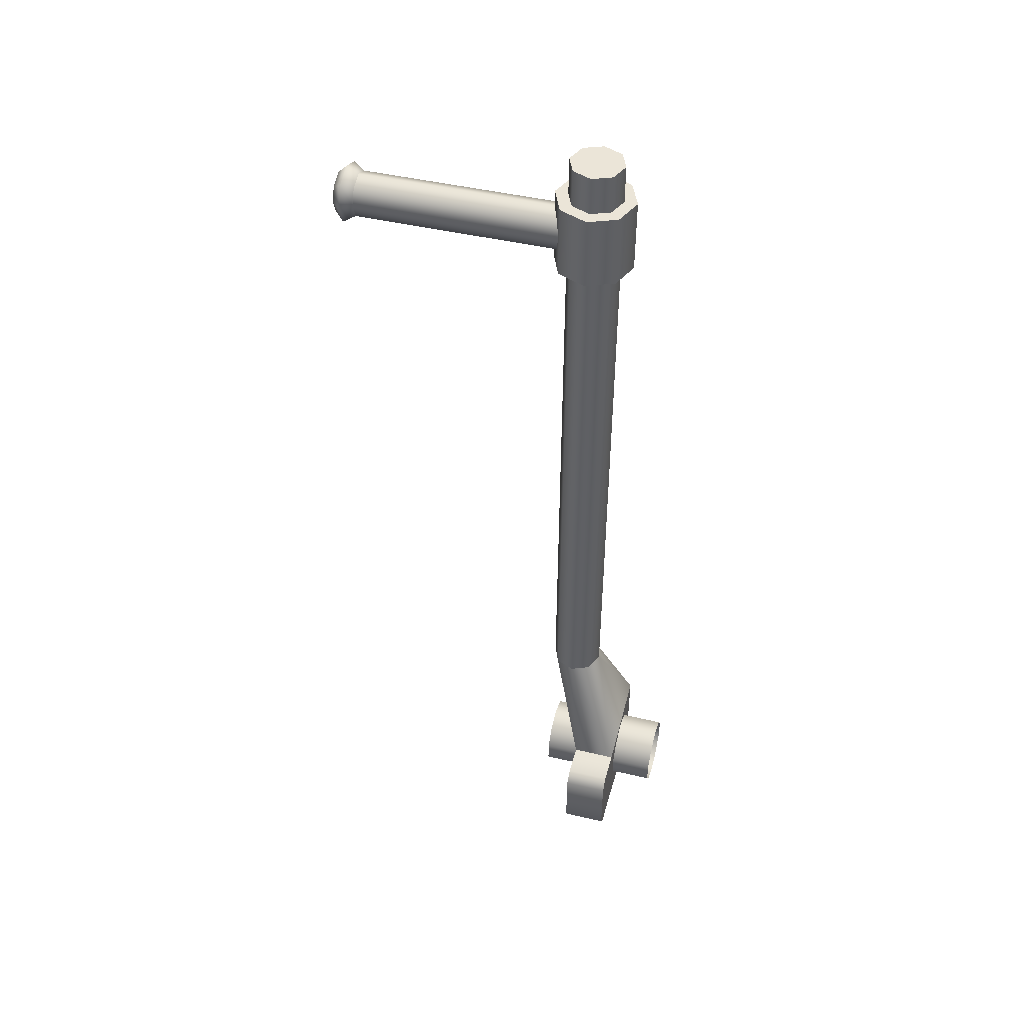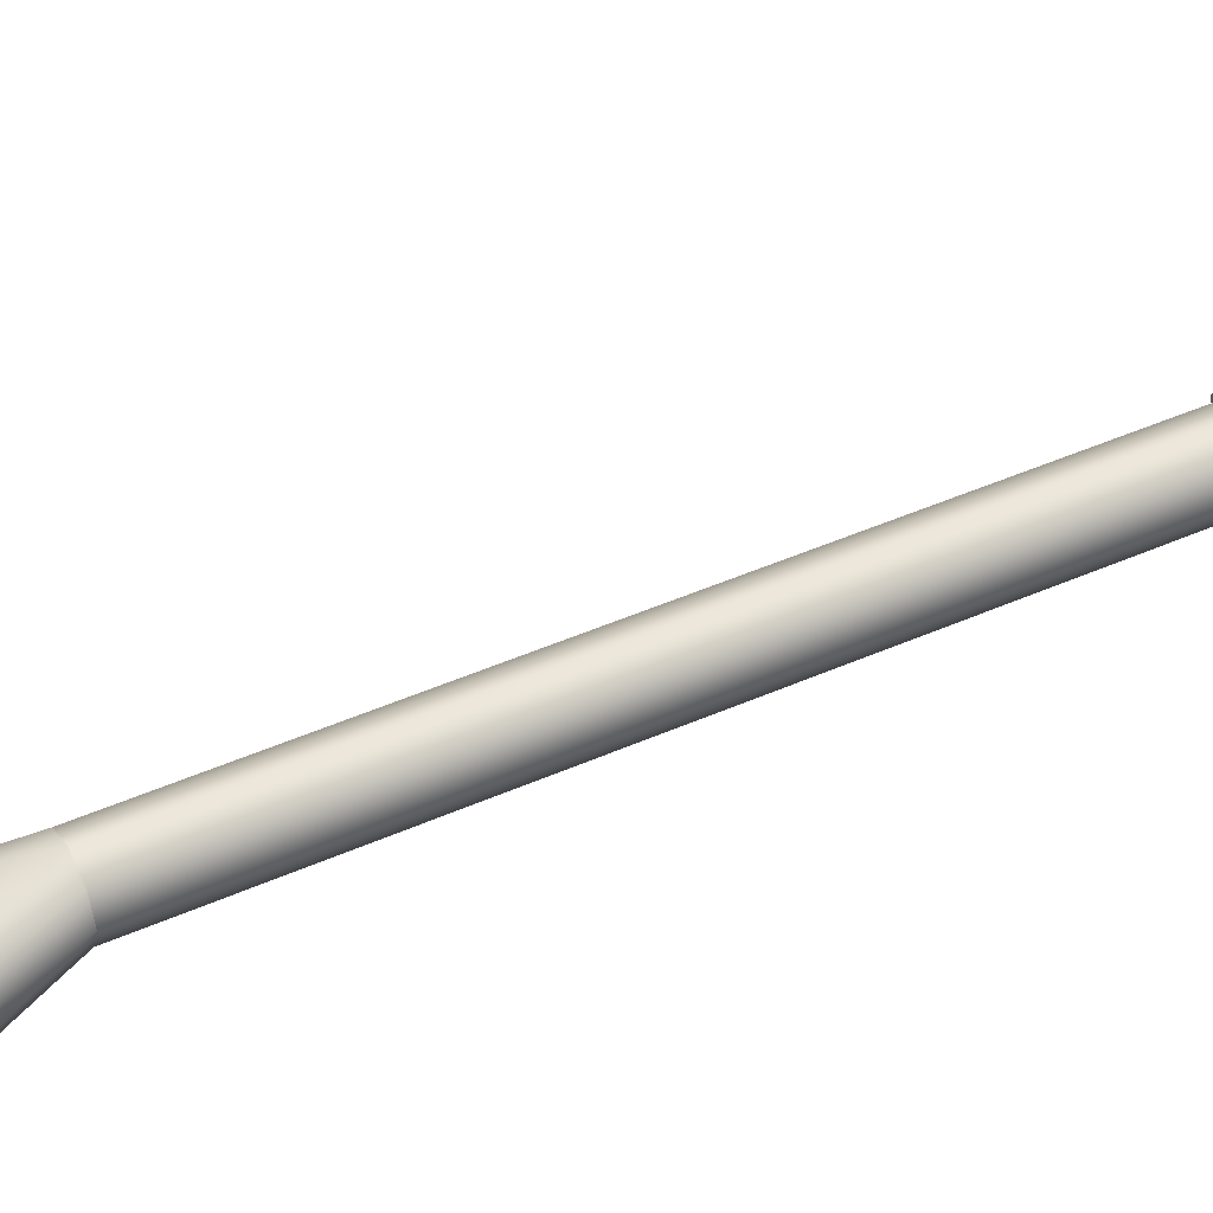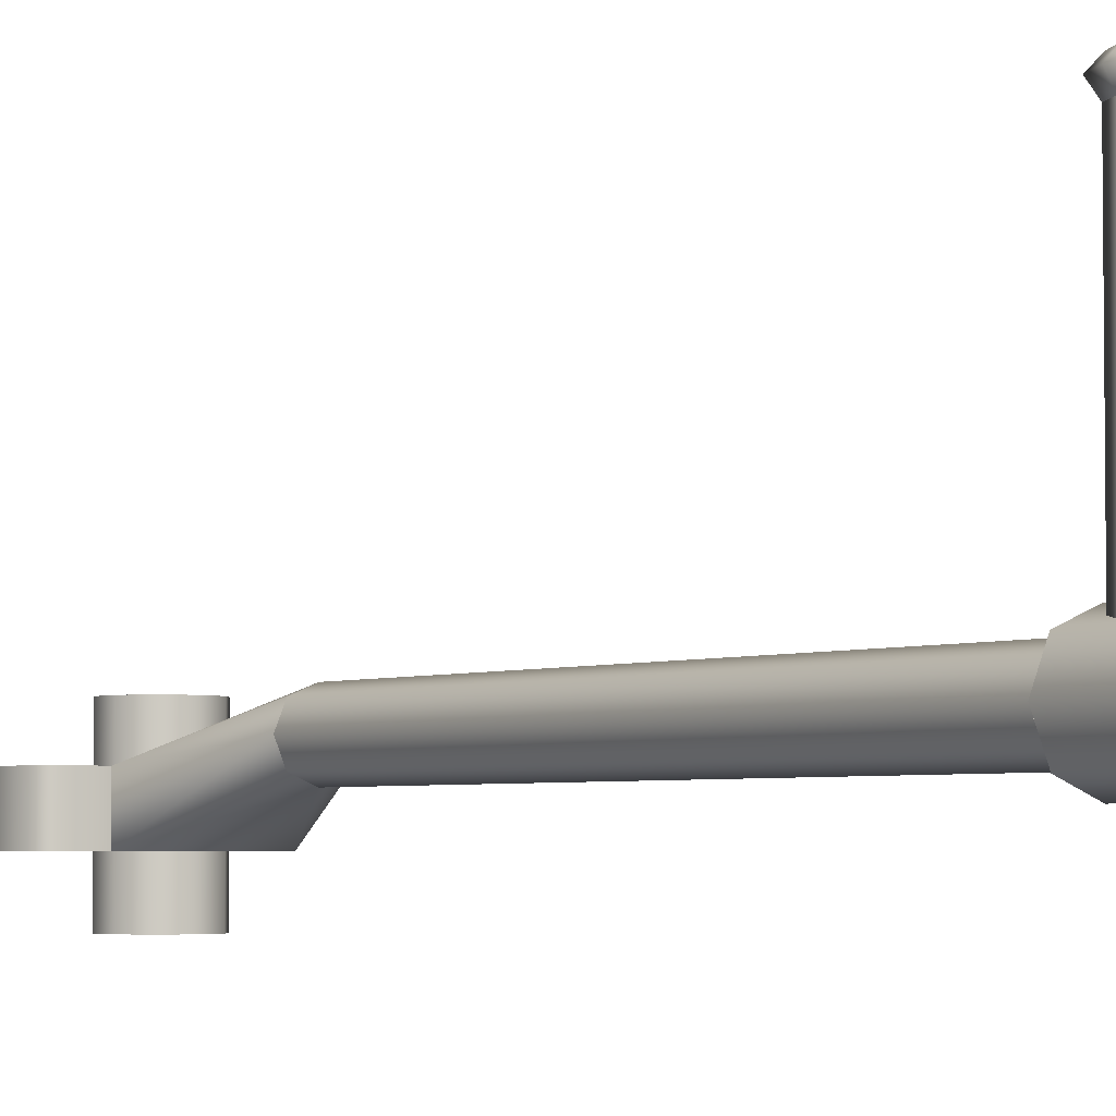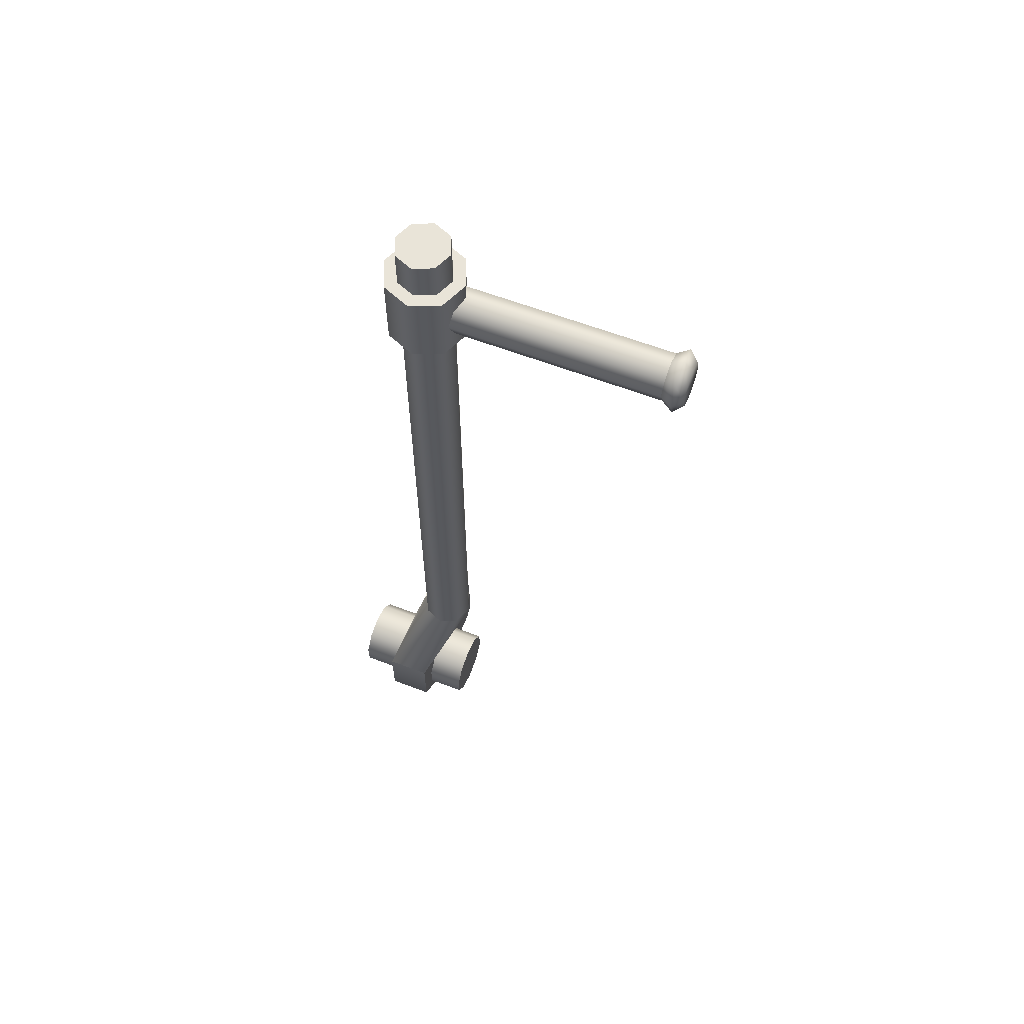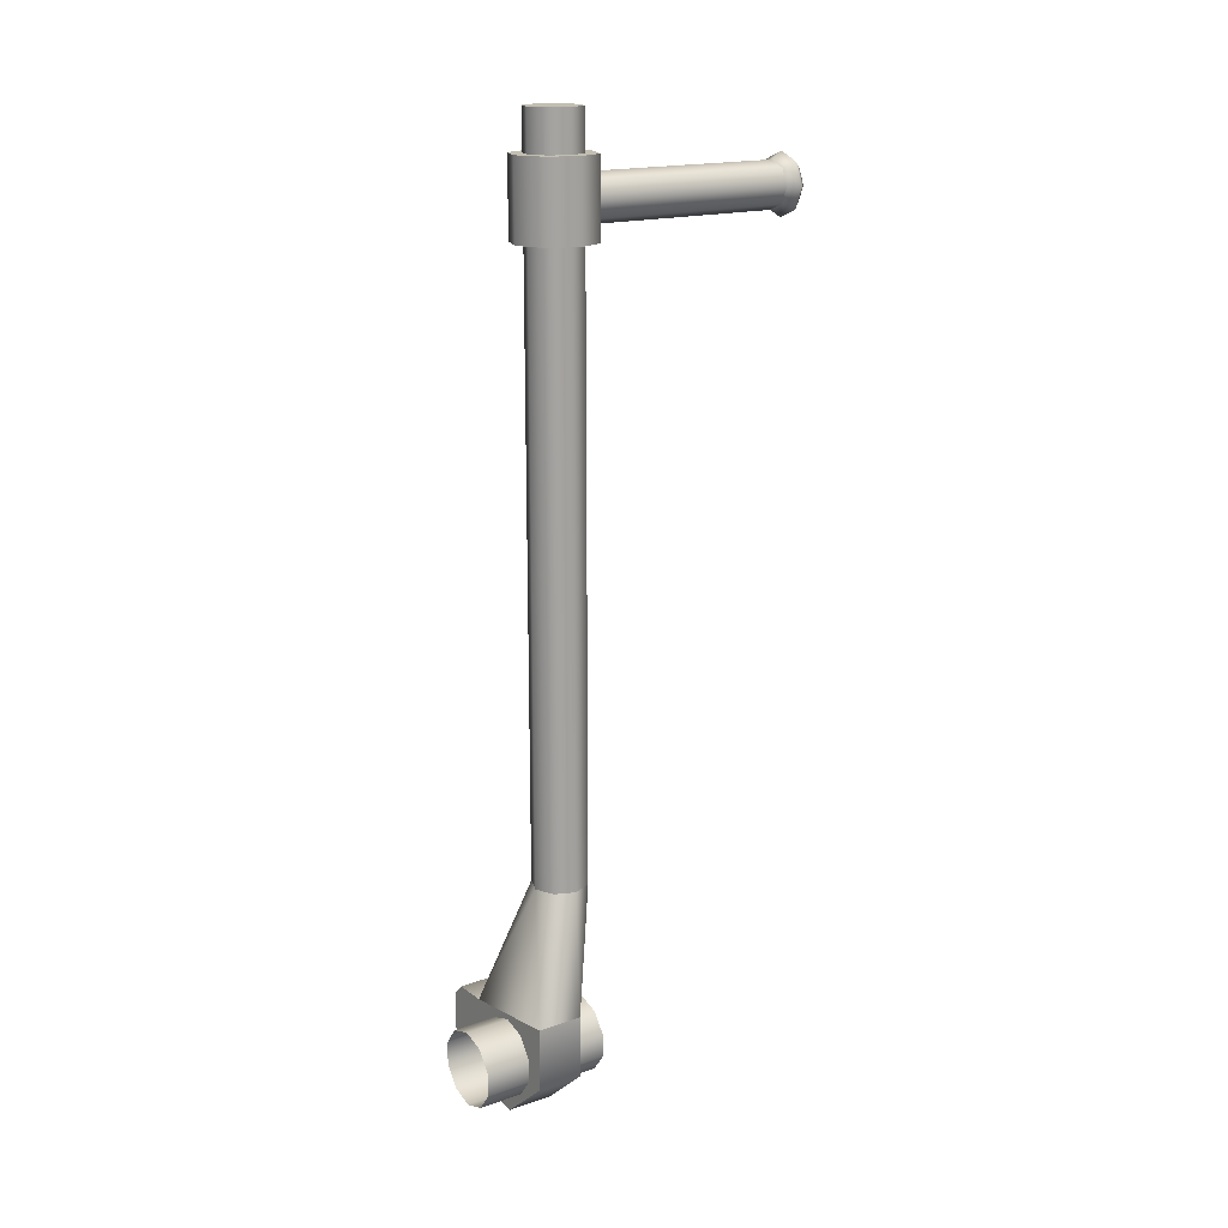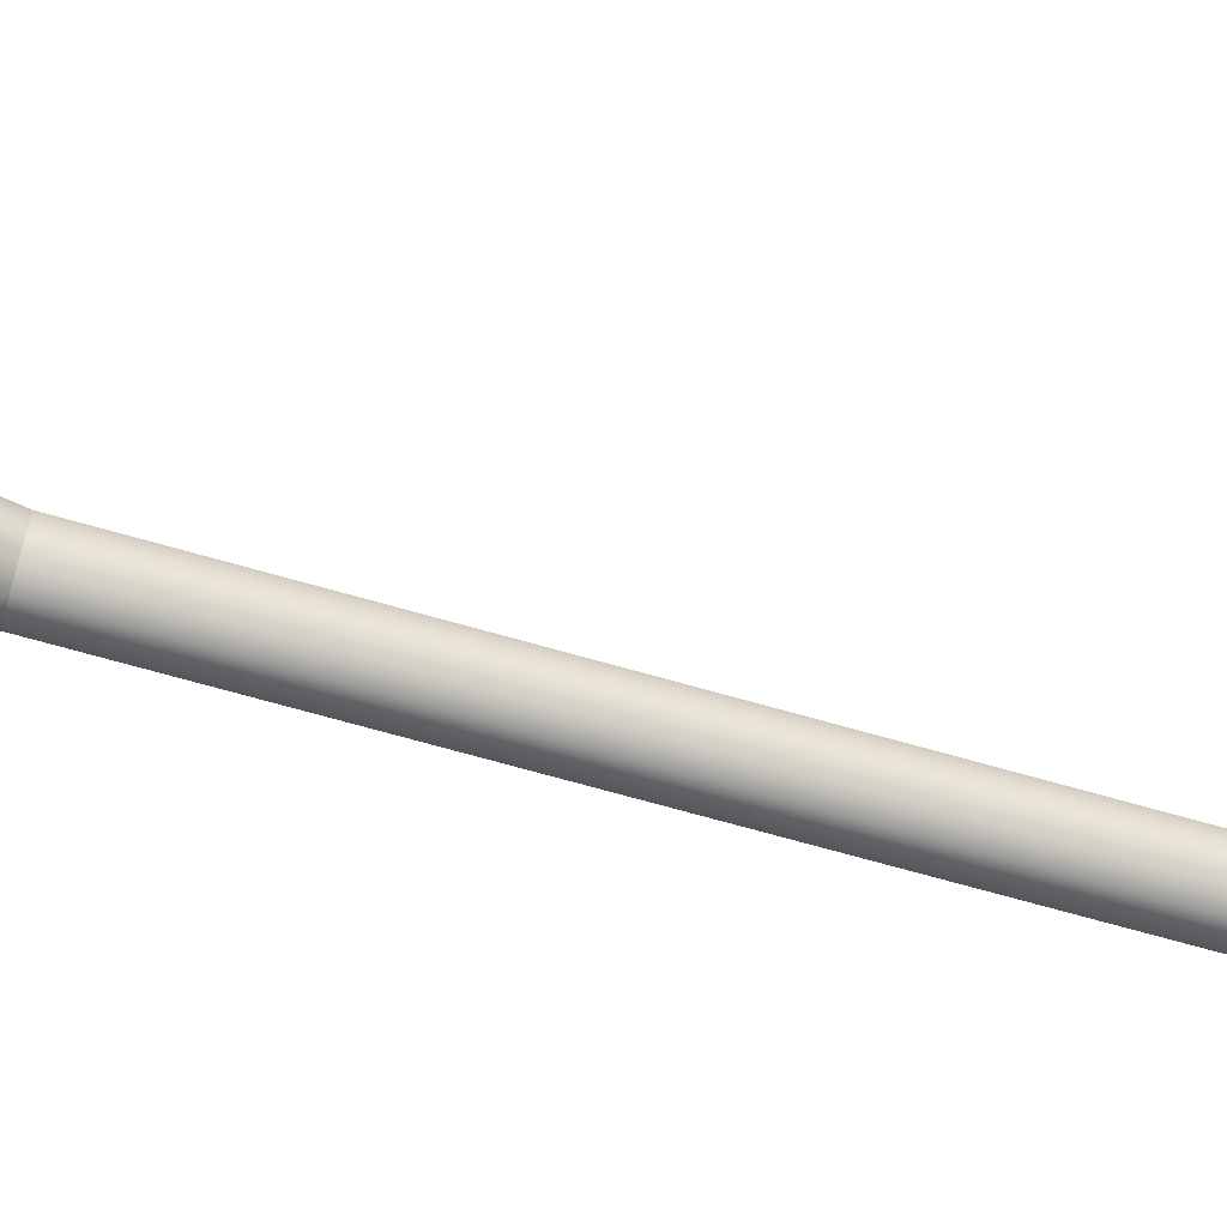
<metadata>
{"format":"obj","ext":"obj","renderer":"f3d","projection":"perspective","resolution":1024,"background":"white","views":[{"elev":45.9,"azim":-74.8,"up":"+Z"},{"elev":45.9,"azim":-116.9,"up":"+Y"},{"elev":-3.9,"azim":-34.9,"up":"+Y"},{"elev":60.6,"azim":111.5,"up":"+Z"},{"elev":17.1,"azim":54.9,"up":"+Z"},{"elev":-69.1,"azim":-106.0,"up":"+Y"}]}
</metadata>
<code>
g jonnez_crank
v -0 -0.0101 -0.006732
v 0.003957 0.01281 -0.005446
v -0 0.01281 -0.006732
v 0.003957 -0.0101 -0.005446
v -0.003957 -0.0101 -0.005446
v -0.003957 0.01281 -0.005446
v 0.003957 -0.0101 -0.005446
v 0.006403 0.01281 -0.00208
v 0.003957 0.01281 -0.005446
v 0.006403 -0.0101 -0.00208
v 0.006403 0.01281 0.00208
v 0.006403 -0.0101 0.00208
v 0.003957 0.01281 0.005446
v 0.003957 -0.0101 0.005446
v 0.003957 -0.0101 0.005446
v -0 0.01281 0.006732
v 0.003957 0.01281 0.005446
v -0 -0.0101 0.006732
v -0.003957 0.01281 0.005446
v -0.003957 -0.0101 0.005446
v -0.003957 -0.0101 0.005446
v -0.006403 0.01281 0.00208
v -0.003957 0.01281 0.005446
v -0.006403 -0.0101 0.00208
v -0.006403 0.01281 -0.00208
v -0.006403 -0.0101 -0.00208
v -0.003957 0.01281 -0.005446
v -0.003957 -0.0101 -0.005446
v 0.003957 0.01281 -0.005446
v -0.003957 0.01281 -0.005446
v -0 0.01281 -0.006732
v -0.006403 0.01281 -0.00208
v 0.006403 0.01281 -0.00208
v -0.006403 0.01281 0.00208
v 0.006403 0.01281 0.00208
v -0.003957 0.01281 0.005446
v 0.003957 0.01281 0.005446
v -0 0.01281 0.006732
v 0.00489 0.008517 0.02893
v 0.009786 -0.002134 0.008913
v 0.003474 0.005099 0.02893
v 0.009786 0.005916 0.008913
v 0.003474 0.01193 0.02893
v 5.6e-05 0.01335 0.02893
v 0.003474 0.01193 0.1553
v 5.6e-05 0.01335 0.1553
v 0.003474 0.01193 0.02893
v -0.003362 0.01193 0.02893
v -0.003362 0.01193 0.1553
v -0.009156 -0.002134 0.006558
v -0.009156 0.005916 0.006558
v -0.004778 0.008517 0.02893
v -0.003362 0.01193 0.02893
v -0.003362 0.005099 0.02893
v 0.003474 0.01193 0.02893
v 0.00489 0.008517 0.1553
v 0.003474 0.01193 0.1553
v 0.00489 0.008517 0.02893
v 0.003474 0.005099 0.1553
v 0.003474 0.005099 0.02893
v 5.6e-05 0.01335 0.02893
v 0.009786 0.005916 0.008913
v 0.003474 0.01193 0.02893
v -0.009156 0.005916 0.006558
v -0.003362 0.01193 0.02893
v 5.6e-05 0.01358 0.1372
v 0.002902 0.05073 0.1384
v 5.6e-05 0.05073 0.1372
v 0.002902 0.01358 0.1384
v -0.002791 0.01358 0.1384
v -0.002791 0.05073 0.1384
v 0.003474 0.005099 0.02893
v 5.6e-05 0.003683 0.1553
v 0.003474 0.005099 0.1553
v 5.6e-05 0.003683 0.02893
v -0.003362 0.005099 0.1553
v -0.003362 0.005099 0.02893
v 0.009786 -0.002134 0.008913
v -0.009156 -0.002134 0.006558
v 5.6e-05 0.003683 0.02893
v -0.003362 0.005099 0.02893
v 0.003474 0.005099 0.02893
v -0.003362 0.005099 0.02893
v -0.004778 0.008517 0.1553
v -0.003362 0.005099 0.1553
v -0.004778 0.008517 0.02893
v -0.003362 0.01193 0.1553
v -0.003362 0.01193 0.02893
v 0.005107 0.01357 0.1483
v -0.004995 0.01357 0.1483
v 5.6e-05 0.01566 0.1483
v -0.007087 0.008517 0.1483
v 0.007199 0.008517 0.1483
v -0.004995 0.003466 0.1483
v 0.005107 0.003466 0.1483
v 5.6e-05 0.001374 0.1483
v 0.009786 0.005916 0.008913
v 0.009786 -0.002134 -0.001979
v 0.009786 -0.002134 0.008913
v 0.009786 0.005916 -0.001979
v 0.009786 0.005916 -0.001979
v -0.009156 0.005916 -0.009131
v 0.000351 0.005916 -0.01031
v -0.009156 0.005916 0.006558
v 0.009786 0.005916 0.008913
v -0.01699 0.005916 -0.007114
v -0.01498 0.005916 -0.009131
v -0.01699 0.005916 0.004541
v -0.01498 0.005916 0.006558
v -0.009156 -0.002134 0.006558
v -0.01699 -0.002134 0.004541
v -0.01498 -0.002134 0.006558
v -0.009156 -0.002134 -0.009131
v -0.01699 -0.002134 -0.007114
v -0.01498 -0.002134 -0.009131
v 0.009786 -0.002134 -0.001979
v 0.009786 -0.002134 0.008913
v 0.000337 -0.002134 -0.01021
v 0.000351 0.005916 -0.01031
v -0.009156 0.005916 -0.009131
v 0.000337 -0.002134 -0.01021
v 0.009786 0.005916 -0.001979
v 0.009786 -0.002134 -0.001979
v -0.009156 -0.002134 -0.009131
v -0.01498 -0.002134 -0.009131
v -0.01498 0.005916 -0.009131
v -0.01699 -0.002134 -0.007114
v -0.01699 0.005916 -0.007114
v -0.009156 -0.002134 0.006558
v -0.01498 0.005916 0.006558
v -0.009156 0.005916 0.006558
v -0.01498 -0.002134 0.006558
v 0.002902 0.01358 0.1384
v 0.004082 0.05073 0.1412
v 0.002902 0.05073 0.1384
v 0.004082 0.01358 0.1412
v 0.002902 0.05073 0.1441
v 0.002902 0.01358 0.1441
v 0.002902 0.01358 0.1441
v 5.6e-05 0.05073 0.1453
v 0.002902 0.05073 0.1441
v 5.6e-05 0.01358 0.1453
v -0.002791 0.05073 0.1441
v -0.002791 0.01358 0.1441
v -0.002791 0.01358 0.1441
v -0.00397 0.05073 0.1412
v -0.002791 0.05073 0.1441
v -0.00397 0.01358 0.1412
v -0.002791 0.05073 0.1384
v -0.002791 0.01358 0.1384
v 0.002902 0.05073 0.1441
v 0.005416 0.05279 0.1412
v 0.004082 0.05073 0.1412
v 0.003846 0.05279 0.145
v 0.005107 0.01357 0.1349
v 5.6e-05 0.01566 0.1349
v -0.004995 0.01357 0.1349
v 0.007199 0.008517 0.1349
v -0.007087 0.008517 0.1349
v 0.005107 0.003466 0.1349
v -0.004995 0.003466 0.1349
v 5.6e-05 0.001374 0.1349
v 0.005107 0.003466 0.1349
v 0.007199 0.008517 0.1483
v 0.007199 0.008517 0.1349
v 0.005107 0.003466 0.1483
v 0.005107 0.01357 0.1483
v 0.005107 0.01357 0.1349
v -0.007087 0.008517 0.1349
v -0.004995 0.003466 0.1483
v -0.004995 0.003466 0.1349
v -0.007087 0.008517 0.1483
v -0.004995 0.01357 0.1349
v -0.004995 0.01357 0.1483
v -0.004995 0.003466 0.1349
v 5.6e-05 0.001374 0.1483
v 5.6e-05 0.001374 0.1349
v -0.004995 0.003466 0.1483
v 0.005107 0.003466 0.1483
v 0.005107 0.003466 0.1349
v 5.6e-05 0.01566 0.1349
v -0.004995 0.01357 0.1483
v -0.004995 0.01357 0.1349
v 5.6e-05 0.01566 0.1483
v 0.005107 0.01357 0.1349
v 0.005107 0.01357 0.1483
v 0.003474 0.01193 0.1553
v -0.003362 0.01193 0.1553
v 5.6e-05 0.01335 0.1553
v -0.004778 0.008517 0.1553
v 0.00489 0.008517 0.1553
v -0.003362 0.005099 0.1553
v 0.003474 0.005099 0.1553
v 5.6e-05 0.003683 0.1553
v -0.005304 0.05279 0.1412
v -0.002583 0.05444 0.1439
v -0.003734 0.05279 0.145
v -0.003677 0.05444 0.1412
v 0.003788 0.05444 0.1412
v 0.002695 0.05444 0.1386
v -0.002583 0.05444 0.1386
v 5.6e-05 0.05444 0.1375
v 0.002695 0.05444 0.1439
v 5.6e-05 0.05444 0.145
v 5.6e-05 0.05279 0.1359
v -0.003734 0.05279 0.1374
v 5.6e-05 0.05073 0.1453
v 0.003846 0.05279 0.145
v 0.002902 0.05073 0.1441
v 5.6e-05 0.05279 0.1466
v -0.002791 0.05073 0.1441
v -0.003734 0.05279 0.145
v 5.6e-05 0.05444 0.145
v -0.002583 0.05444 0.1439
v 0.002695 0.05444 0.1439
v -0.00397 0.05073 0.1412
v -0.003734 0.05279 0.145
v -0.002791 0.05073 0.1441
v -0.005304 0.05279 0.1412
v -0.002791 0.05073 0.1384
v -0.003734 0.05279 0.1374
v 0.002902 0.05073 0.1384
v 5.6e-05 0.05279 0.1359
v 5.6e-05 0.05073 0.1372
v 0.003846 0.05279 0.1374
v -0.003734 0.05279 0.1374
v -0.002791 0.05073 0.1384
v 5.6e-05 0.05444 0.1375
v 0.002695 0.05444 0.1386
v 0.004082 0.05073 0.1412
v 0.002902 0.05073 0.1384
v 0.005416 0.05279 0.1412
v 0.002695 0.05444 0.1386
v 0.003788 0.05444 0.1412
v 0.003846 0.05279 0.145
v 0.002695 0.05444 0.1439
v -0.01498 -0.002134 0.006558
v -0.01699 0.005916 0.004541
v -0.01498 0.005916 0.006558
v -0.01699 -0.002134 0.004541
v -0.01699 0.005916 -0.007114
v -0.01699 -0.002134 -0.007114
g %s_%u
f -240 -241 -242
f -241 -239 -242
f -242 -238 -240
f -238 -237 -240
f -234 -235 -236
f -235 -233 -236
f -235 -232 -233
f -232 -231 -233
f -232 -230 -231
f -230 -229 -231
f -226 -227 -228
f -227 -225 -228
f -227 -224 -225
f -224 -223 -225
f -220 -221 -222
f -221 -219 -222
f -221 -218 -219
f -218 -217 -219
f -218 -216 -217
f -216 -215 -217
f -212 -213 -214
f -213 -211 -214
f -211 -210 -214
f -209 -210 -211
f -208 -210 -209
f -207 -208 -209
f -206 -208 -207
f -205 -206 -207
f -202 -203 -204
f -204 -203 -201
f -204 -201 -200
f -197 -198 -199
f -198 -196 -199
f -197 -199 -195
f -194 -197 -195
f -191 -192 -193
f -190 -192 -191
f -191 -193 -189
f -186 -187 -188
f -187 -185 -188
f -187 -184 -185
f -184 -183 -185
f -180 -181 -182
f -181 -179 -182
f -182 -179 -178
f -175 -176 -177
f -176 -174 -177
f -175 -177 -173
f -172 -175 -173
f -169 -170 -171
f -170 -168 -171
f -170 -167 -168
f -167 -166 -168
f -163 -164 -165
f -162 -164 -163
f -163 -165 -161
f -158 -159 -160
f -159 -157 -160
f -159 -156 -157
f -156 -155 -157
f -152 -153 -154
f -153 -151 -154
f -151 -150 -154
f -149 -150 -151
f -148 -150 -149
f -147 -148 -149
f -144 -145 -146
f -145 -143 -146
f -140 -141 -142
f -142 -141 -139
f -138 -142 -139
f -141 -137 -139
f -136 -137 -141
f -137 -135 -139
f -135 -134 -139
f -131 -132 -133
f -133 -132 -130
f -132 -129 -130
f -129 -128 -130
f -130 -127 -133
f -133 -127 -126
f -125 -127 -130
f -122 -123 -124
f -122 -124 -121
f -120 -122 -121
f -119 -123 -122
f -119 -118 -123
f -118 -117 -123
f -117 -118 -116
f -115 -117 -116
f -112 -113 -114
f -113 -111 -114
f -108 -109 -110
f -109 -107 -110
f -109 -106 -107
f -106 -105 -107
f -102 -103 -104
f -103 -101 -104
f -103 -100 -101
f -100 -99 -101
f -96 -97 -98
f -97 -95 -98
f -97 -94 -95
f -94 -93 -95
f -90 -91 -92
f -91 -89 -92
f -86 -87 -88
f -85 -86 -88
f -84 -86 -85
f -83 -84 -85
f -82 -84 -83
f -81 -82 -83
f -78 -79 -80
f -79 -77 -80
f -76 -79 -78
f -75 -76 -78
f -72 -73 -74
f -73 -71 -74
f -74 -71 -70
f -71 -69 -70
f -66 -67 -68
f -67 -65 -68
f -64 -67 -66
f -63 -64 -66
f -60 -61 -62
f -61 -59 -62
f -62 -59 -58
f -59 -57 -58
f -54 -55 -56
f -55 -53 -56
f -56 -53 -52
f -53 -51 -52
f -51 -50 -52
f -49 -50 -51
f -46 -47 -48
f -47 -45 -48
f -47 -44 -45
f -45 -44 -43
f -42 -45 -43
f -41 -42 -43
f -40 -44 -47
f -39 -40 -47
f -42 -41 -38
f -37 -42 -38
f -48 -45 -37
f -45 -42 -37
f -34 -35 -36
f -35 -33 -36
f -36 -33 -32
f -33 -31 -32
f -33 -30 -31
f -30 -29 -31
f -35 -28 -33
f -28 -30 -33
f -25 -26 -27
f -26 -24 -27
f -27 -24 -23
f -24 -22 -23
f -19 -20 -21
f -20 -18 -21
f -17 -20 -19
f -16 -17 -19
f -20 -15 -18
f -15 -14 -18
f -12 -18 -13
f -18 -11 -13
f -18 -10 -11
f -10 -9 -11
f -11 -9 -8
f -9 -7 -8
f -4 -5 -6
f -5 -3 -6
f -5 -2 -3
f -2 -1 -3

</code>
